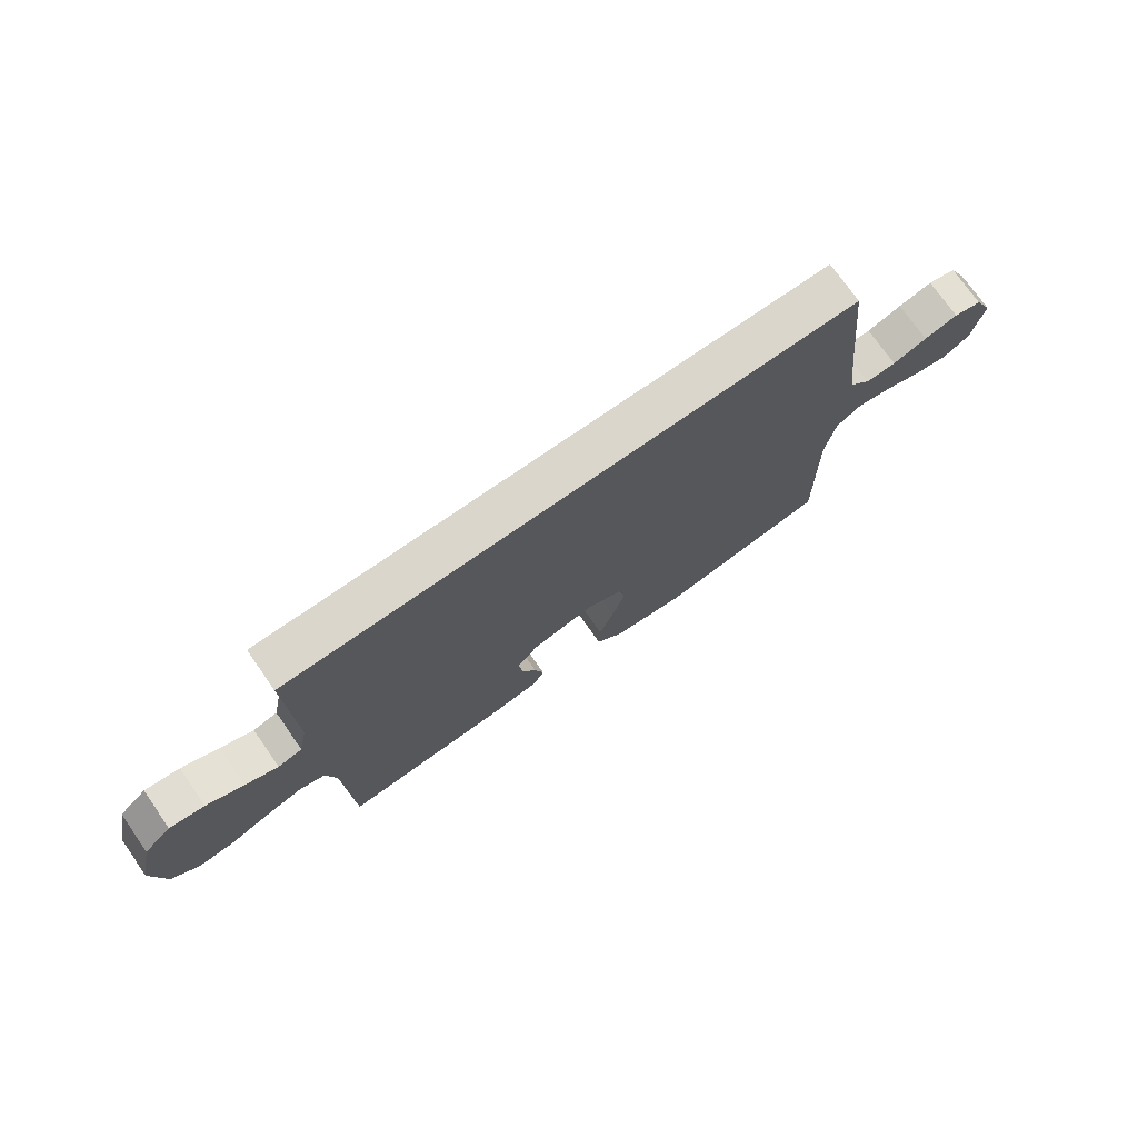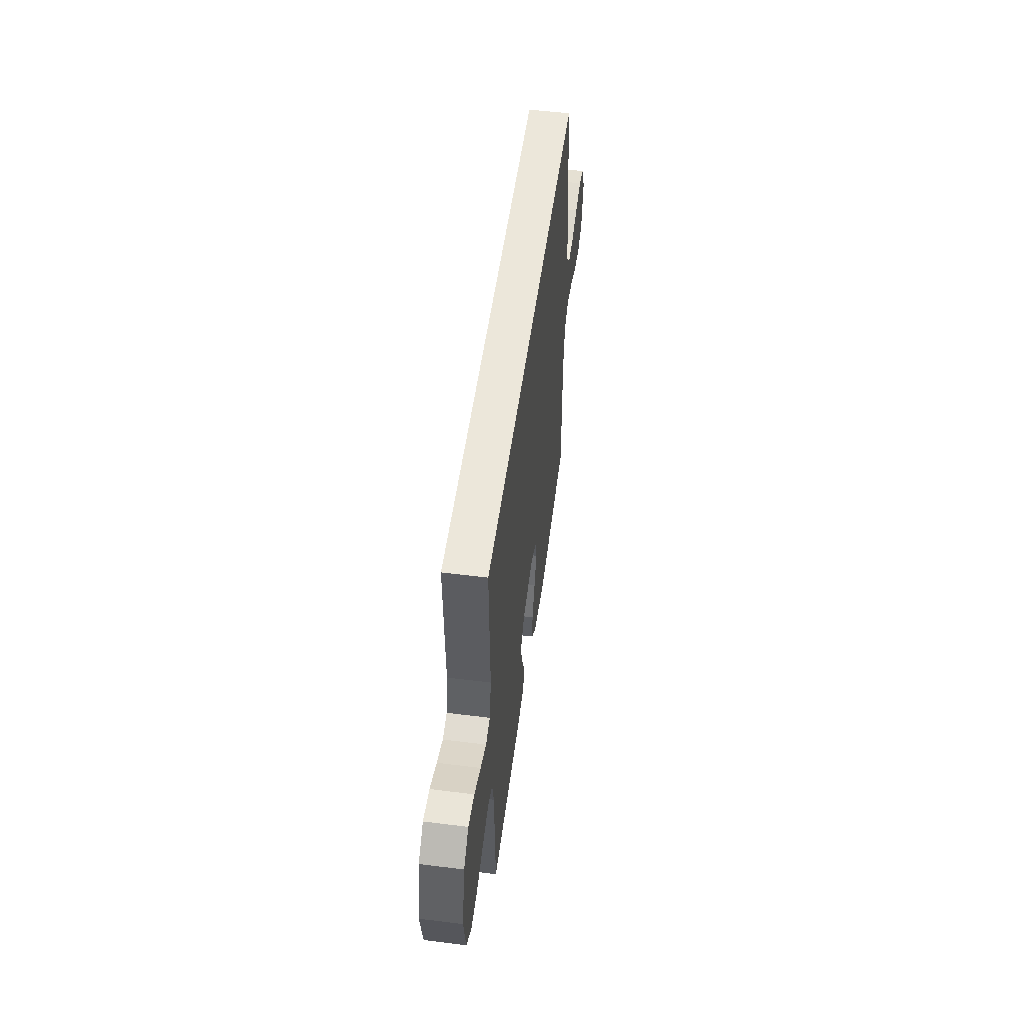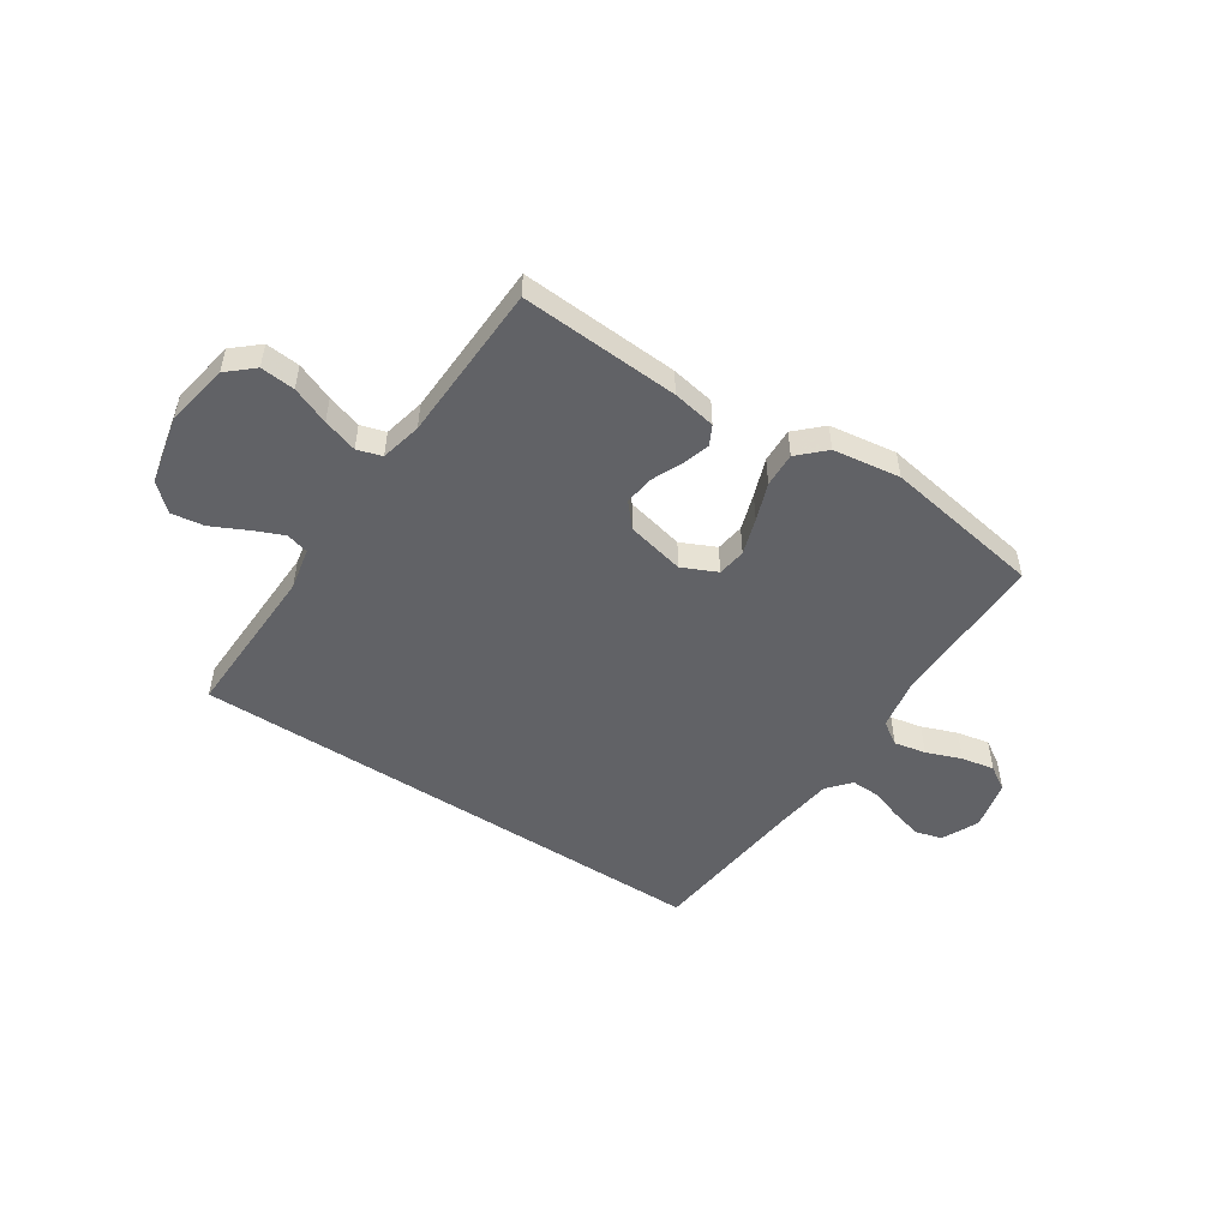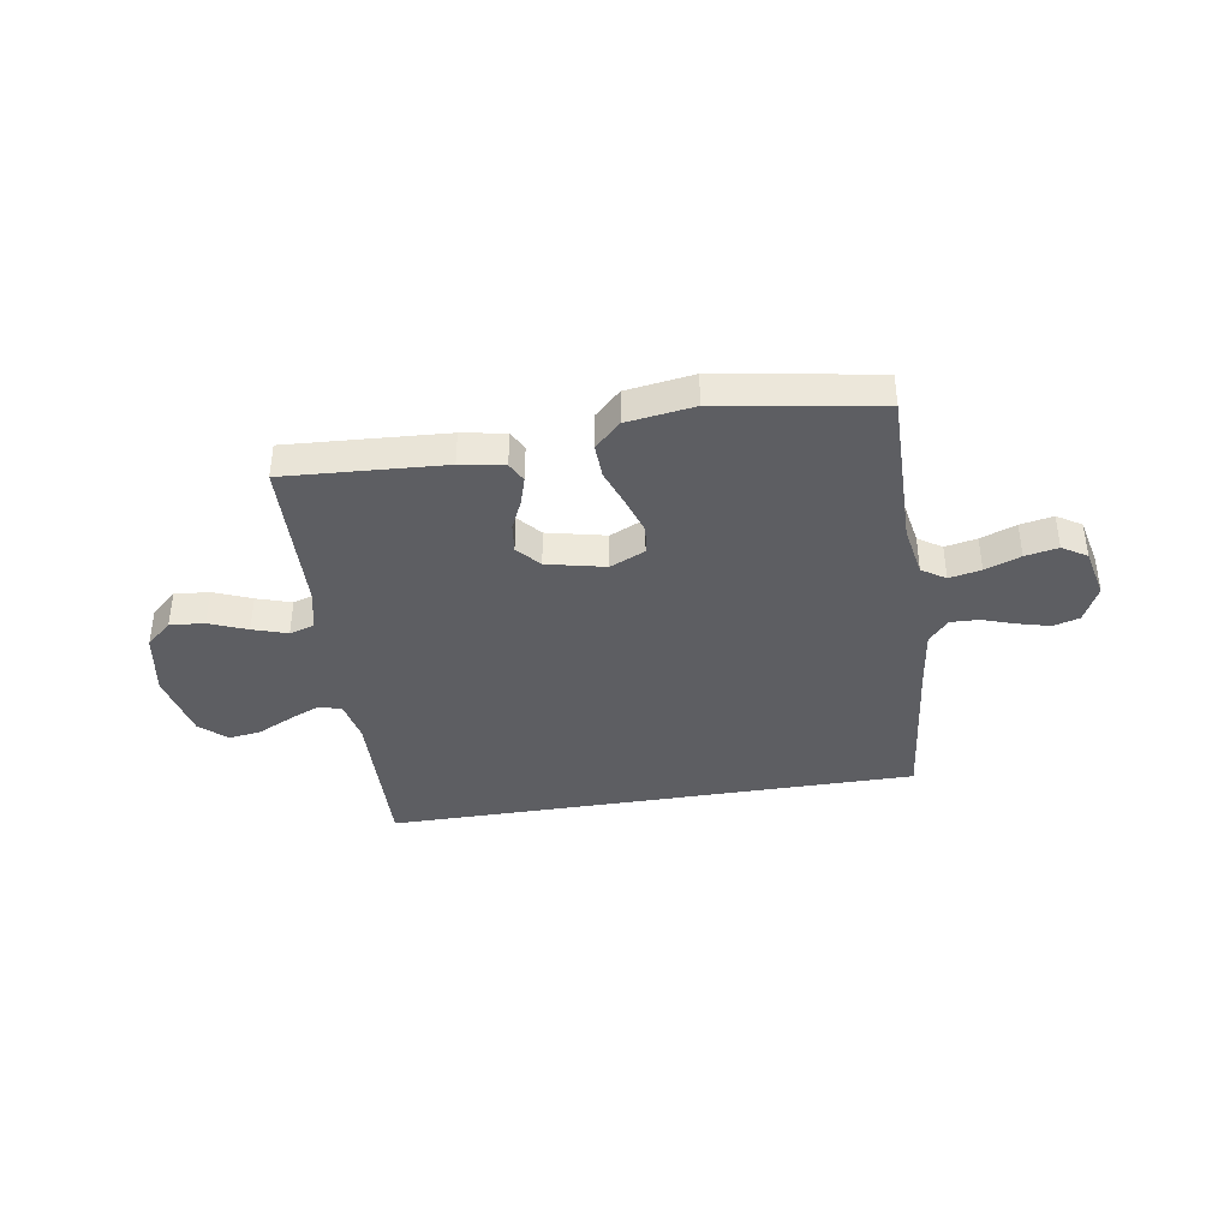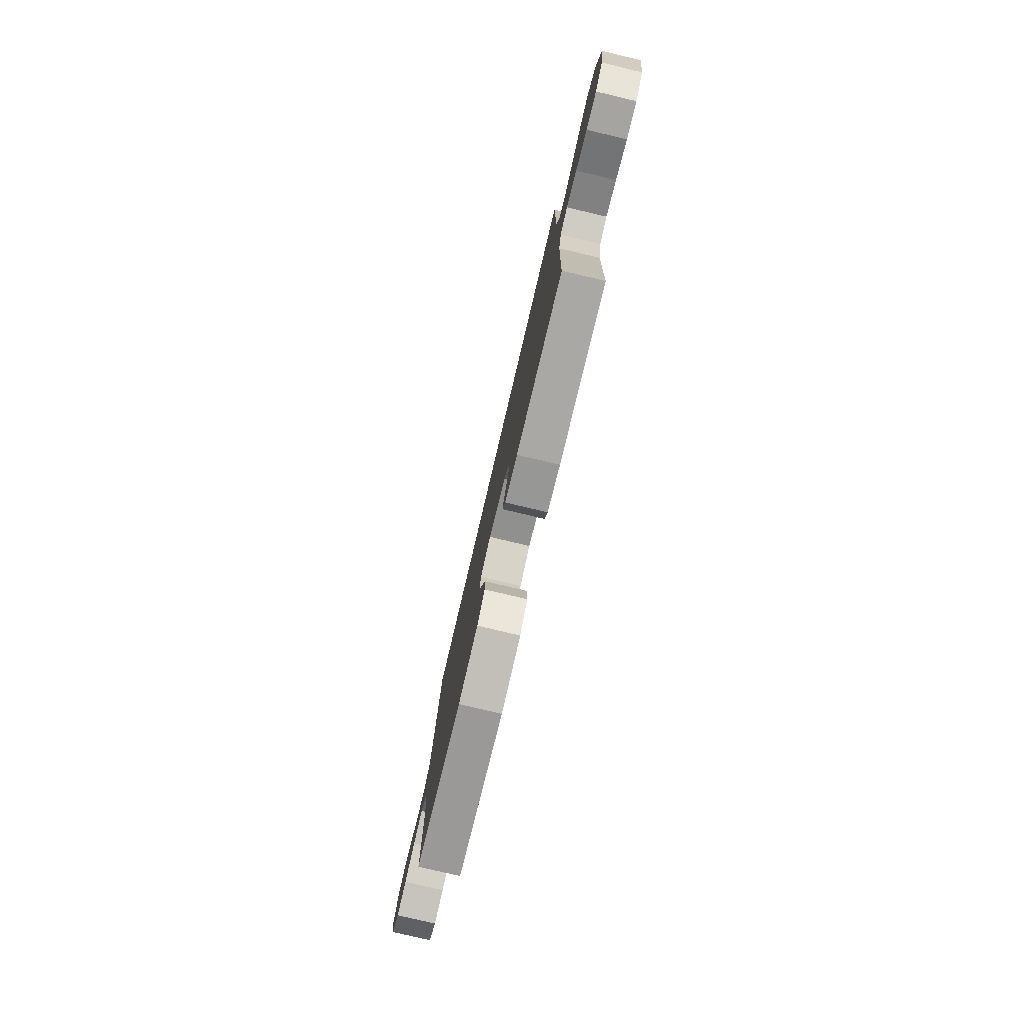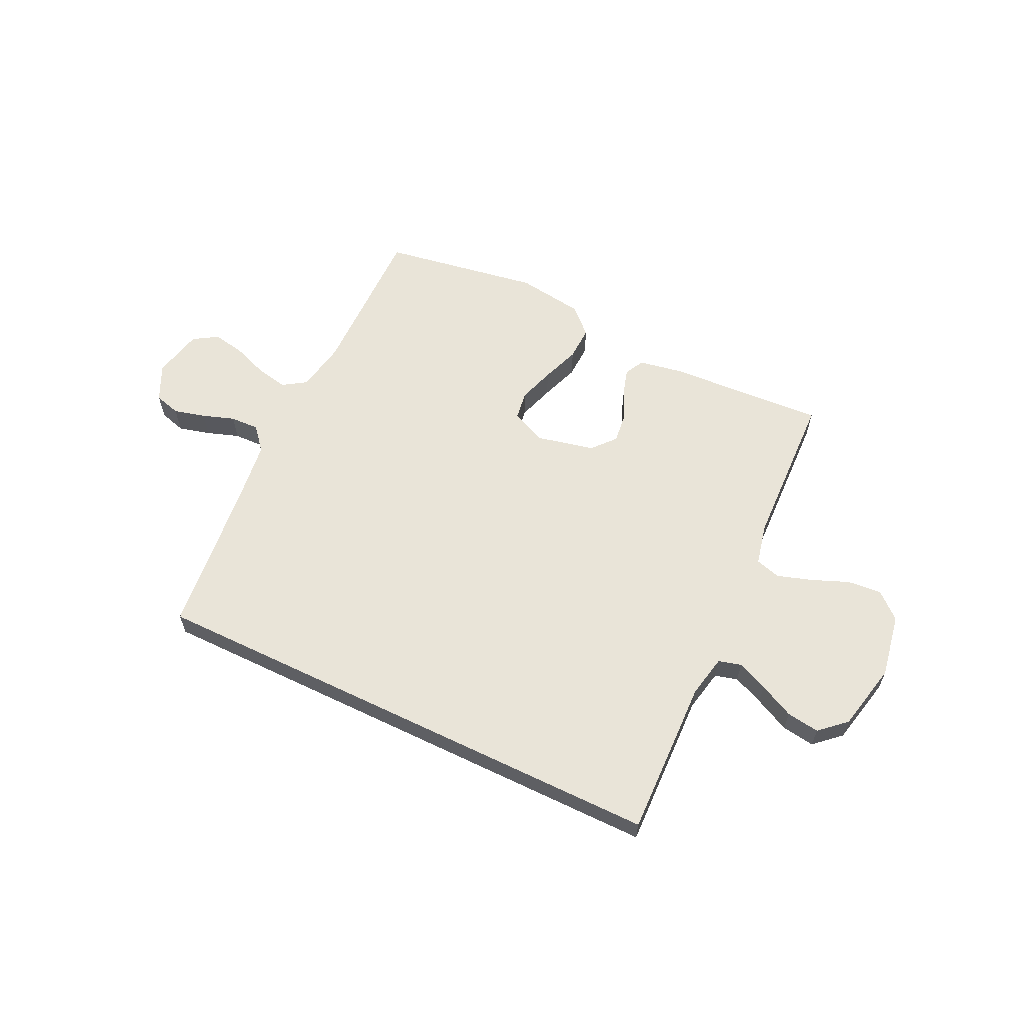
<metadata>
{"format":"obj","ext":"obj","renderer":"f3d","projection":"perspective","resolution":1024,"background":"white","views":[{"elev":73.8,"azim":145.0,"up":"+Z"},{"elev":52.8,"azim":97.7,"up":"+Z"},{"elev":-50.7,"azim":146.8,"up":"+Y"},{"elev":-39.1,"azim":-170.8,"up":"+Y"},{"elev":-78.5,"azim":76.7,"up":"+Z"},{"elev":60.6,"azim":25.8,"up":"+Y"}]}
</metadata>
<code>
v -0.469 0.07 0.5
v 0.537 0.07 0.5
v 0.527 0.07 0.2
v 0.543 0.07 0.12
v 0.586 0.07 0.108
v 0.644 0.07 0.133
v 0.71 0.07 0.165
v 0.772 0.07 0.174
v 0.821 0.07 0.129
v 0.849 0.07 0
v 0.827 0.07 -0.121
v 0.778 0.07 -0.164
v 0.713 0.07 -0.158
v 0.642 0.07 -0.129
v 0.577 0.07 -0.108
v 0.53 0.07 -0.122
v 0.512 0.07 -0.2
v 0.5 0.07 -0.5
v 0.2 0.07 -0.481
v 0.118 0.07 -0.466
v 0.099 0.07 -0.429
v 0.115 0.07 -0.377
v 0.141 0.07 -0.32
v 0.148 0.07 -0.264
v 0.11 0.07 -0.22
v 0 0.07 -0.195
v -0.066 0.07 -0.225
v -0.074 0.07 -0.279
v -0.052 0.07 -0.348
v -0.026 0.07 -0.42
v -0.024 0.07 -0.485
v -0.073 0.07 -0.532
v -0.2 0.07 -0.55
v -0.5 0.07 -0.5
v -0.496 0.07 -0.2
v -0.513 0.07 -0.104
v -0.557 0.07 -0.075
v -0.617 0.07 -0.087
v -0.684 0.07 -0.112
v -0.746 0.07 -0.124
v -0.792 0.07 -0.095
v -0.813 0.07 0
v -0.78 0.07 0.069
v -0.73 0.07 0.083
v -0.67 0.07 0.067
v -0.609 0.07 0.046
v -0.555 0.07 0.044
v -0.517 0.07 0.087
v -0.502 0.07 0.2
v -0.469 0 0.5
v 0.537 0 0.5
v 0.527 0 0.2
v 0.543 0 0.12
v 0.586 0 0.108
v 0.644 0 0.133
v 0.71 0 0.165
v 0.772 0 0.174
v 0.821 0 0.129
v 0.849 0 0
v 0.827 0 -0.121
v 0.778 0 -0.164
v 0.713 0 -0.158
v 0.642 0 -0.129
v 0.577 0 -0.108
v 0.53 0 -0.122
v 0.512 0 -0.2
v 0.5 0 -0.5
v 0.2 0 -0.481
v 0.118 0 -0.466
v 0.099 0 -0.429
v 0.115 0 -0.377
v 0.141 0 -0.32
v 0.148 0 -0.264
v 0.11 0 -0.22
v 0 0 -0.195
v -0.066 0 -0.225
v -0.074 0 -0.279
v -0.052 0 -0.348
v -0.026 0 -0.42
v -0.024 0 -0.485
v -0.073 0 -0.532
v -0.2 0 -0.55
v -0.5 0 -0.5
v -0.496 0 -0.2
v -0.513 0 -0.104
v -0.557 0 -0.075
v -0.617 0 -0.087
v -0.684 0 -0.112
v -0.746 0 -0.124
v -0.792 0 -0.095
v -0.813 0 0
v -0.78 0 0.069
v -0.73 0 0.083
v -0.67 0 0.067
v -0.609 0 0.046
v -0.555 0 0.044
v -0.517 0 0.087
v -0.502 0 0.2
f 44 45 46
f 43 44 46
f 42 43 46
f 41 42 46
f 40 41 46
f 39 40 46
f 38 39 46
f 37 38 46 47
f 36 37 47 48
f 33 34 35
f 32 33 35
f 31 32 35
f 30 31 35
f 29 30 35
f 36 48 49
f 35 36 49
f 29 35 49
f 28 29 49
f 21 22 23
f 20 21 23
f 19 20 23
f 18 19 23
f 17 18 23
f 16 17 23 24
f 12 13 14
f 11 12 14
f 10 11 14
f 9 10 14
f 8 9 14
f 7 8 14
f 6 7 14
f 5 6 14 15
f 4 5 15 16
f 49 1 2 3
f 27 28 49
f 49 3 4
f 27 49 4
f 26 27 4
f 25 26 4 16
f 16 24 25
f 95 94 93
f 95 93 92
f 95 92 91
f 95 91 90
f 95 90 89
f 95 89 88
f 95 88 87
f 96 95 87 86
f 97 96 86 85
f 84 83 82
f 84 82 81
f 84 81 80
f 84 80 79
f 84 79 78
f 98 97 85
f 98 85 84
f 98 84 78
f 98 78 77
f 72 71 70
f 72 70 69
f 72 69 68
f 72 68 67
f 72 67 66
f 73 72 66 65
f 63 62 61
f 63 61 60
f 63 60 59
f 63 59 58
f 63 58 57
f 63 57 56
f 63 56 55
f 64 63 55 54
f 65 64 54 53
f 52 51 50 98
f 98 77 76
f 53 52 98
f 53 98 76
f 53 76 75
f 65 53 75 74
f 74 73 65
f 1 50 51 2
f 2 51 52 3
f 3 52 53 4
f 4 53 54 5
f 5 54 55 6
f 6 55 56 7
f 7 56 57 8
f 8 57 58 9
f 9 58 59 10
f 10 59 60 11
f 11 60 61 12
f 12 61 62 13
f 13 62 63 14
f 14 63 64 15
f 15 64 65 16
f 16 65 66 17
f 17 66 67 18
f 18 67 68 19
f 19 68 69 20
f 20 69 70 21
f 21 70 71 22
f 22 71 72 23
f 23 72 73 24
f 24 73 74 25
f 25 74 75 26
f 26 75 76 27
f 27 76 77 28
f 28 77 78 29
f 29 78 79 30
f 30 79 80 31
f 31 80 81 32
f 32 81 82 33
f 33 82 83 34
f 34 83 84 35
f 35 84 85 36
f 36 85 86 37
f 37 86 87 38
f 38 87 88 39
f 39 88 89 40
f 40 89 90 41
f 41 90 91 42
f 42 91 92 43
f 43 92 93 44
f 44 93 94 45
f 45 94 95 46
f 46 95 96 47
f 47 96 97 48
f 48 97 98 49
f 49 98 50 1

</code>
